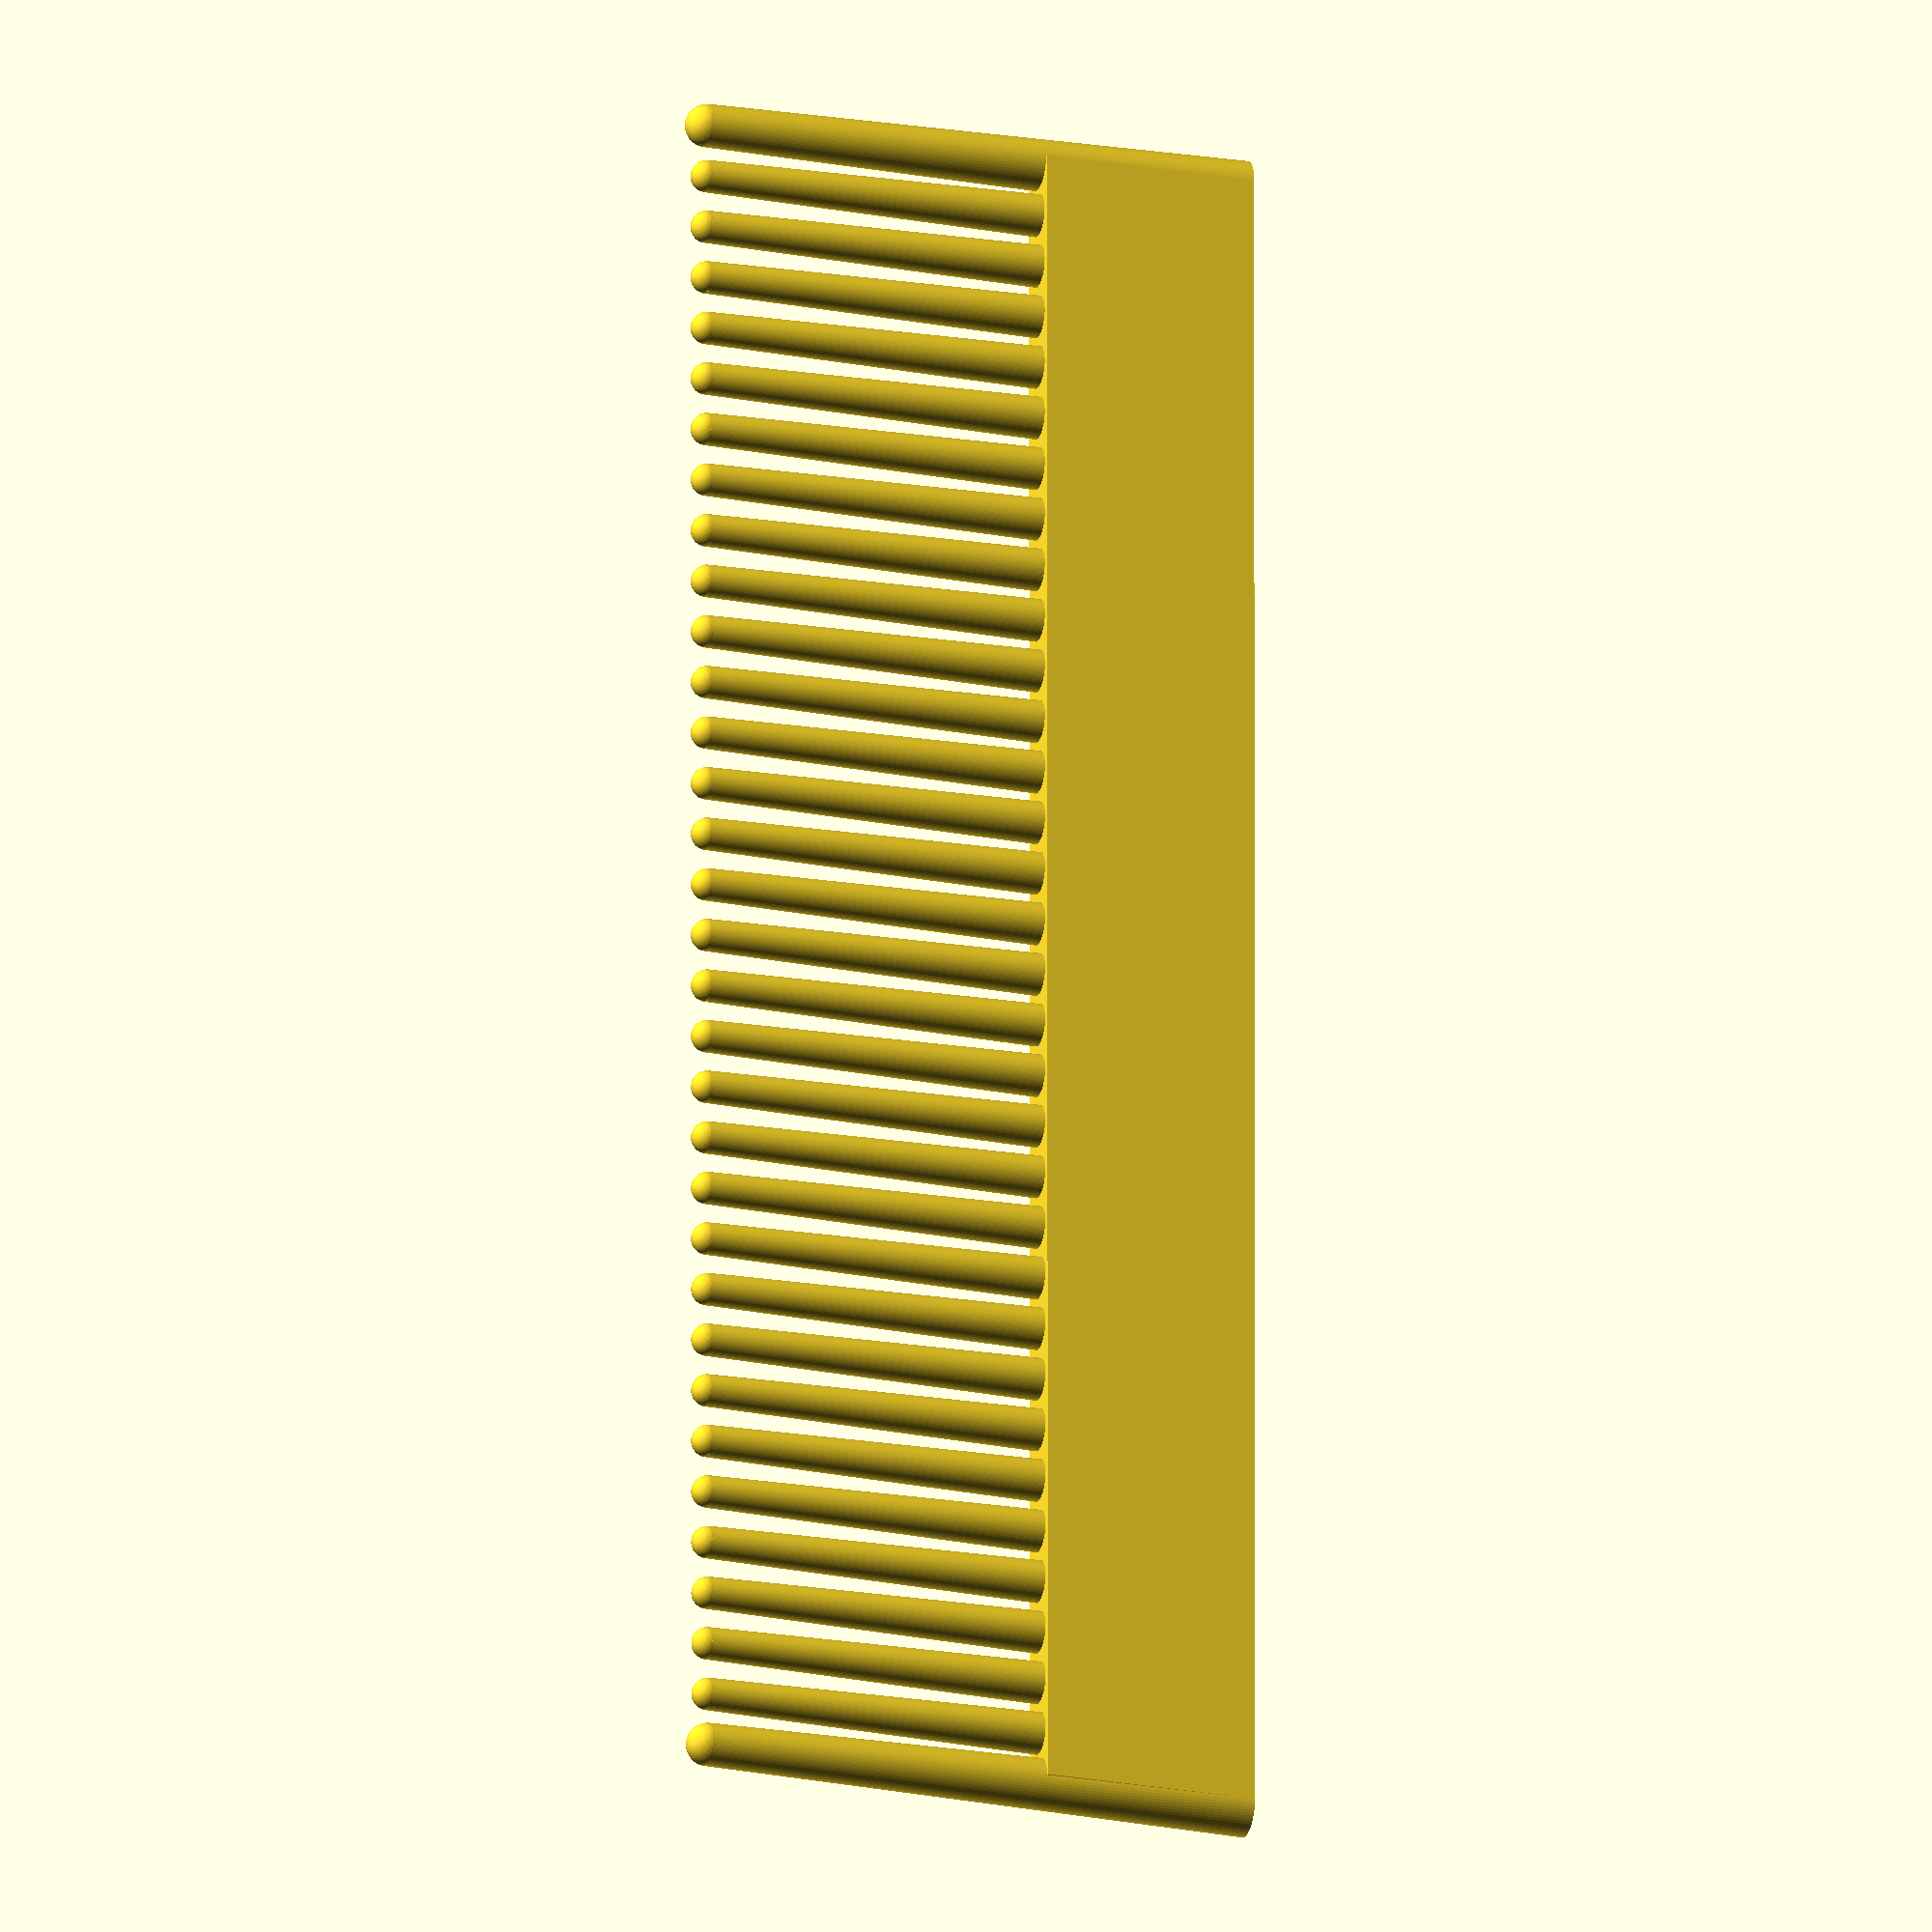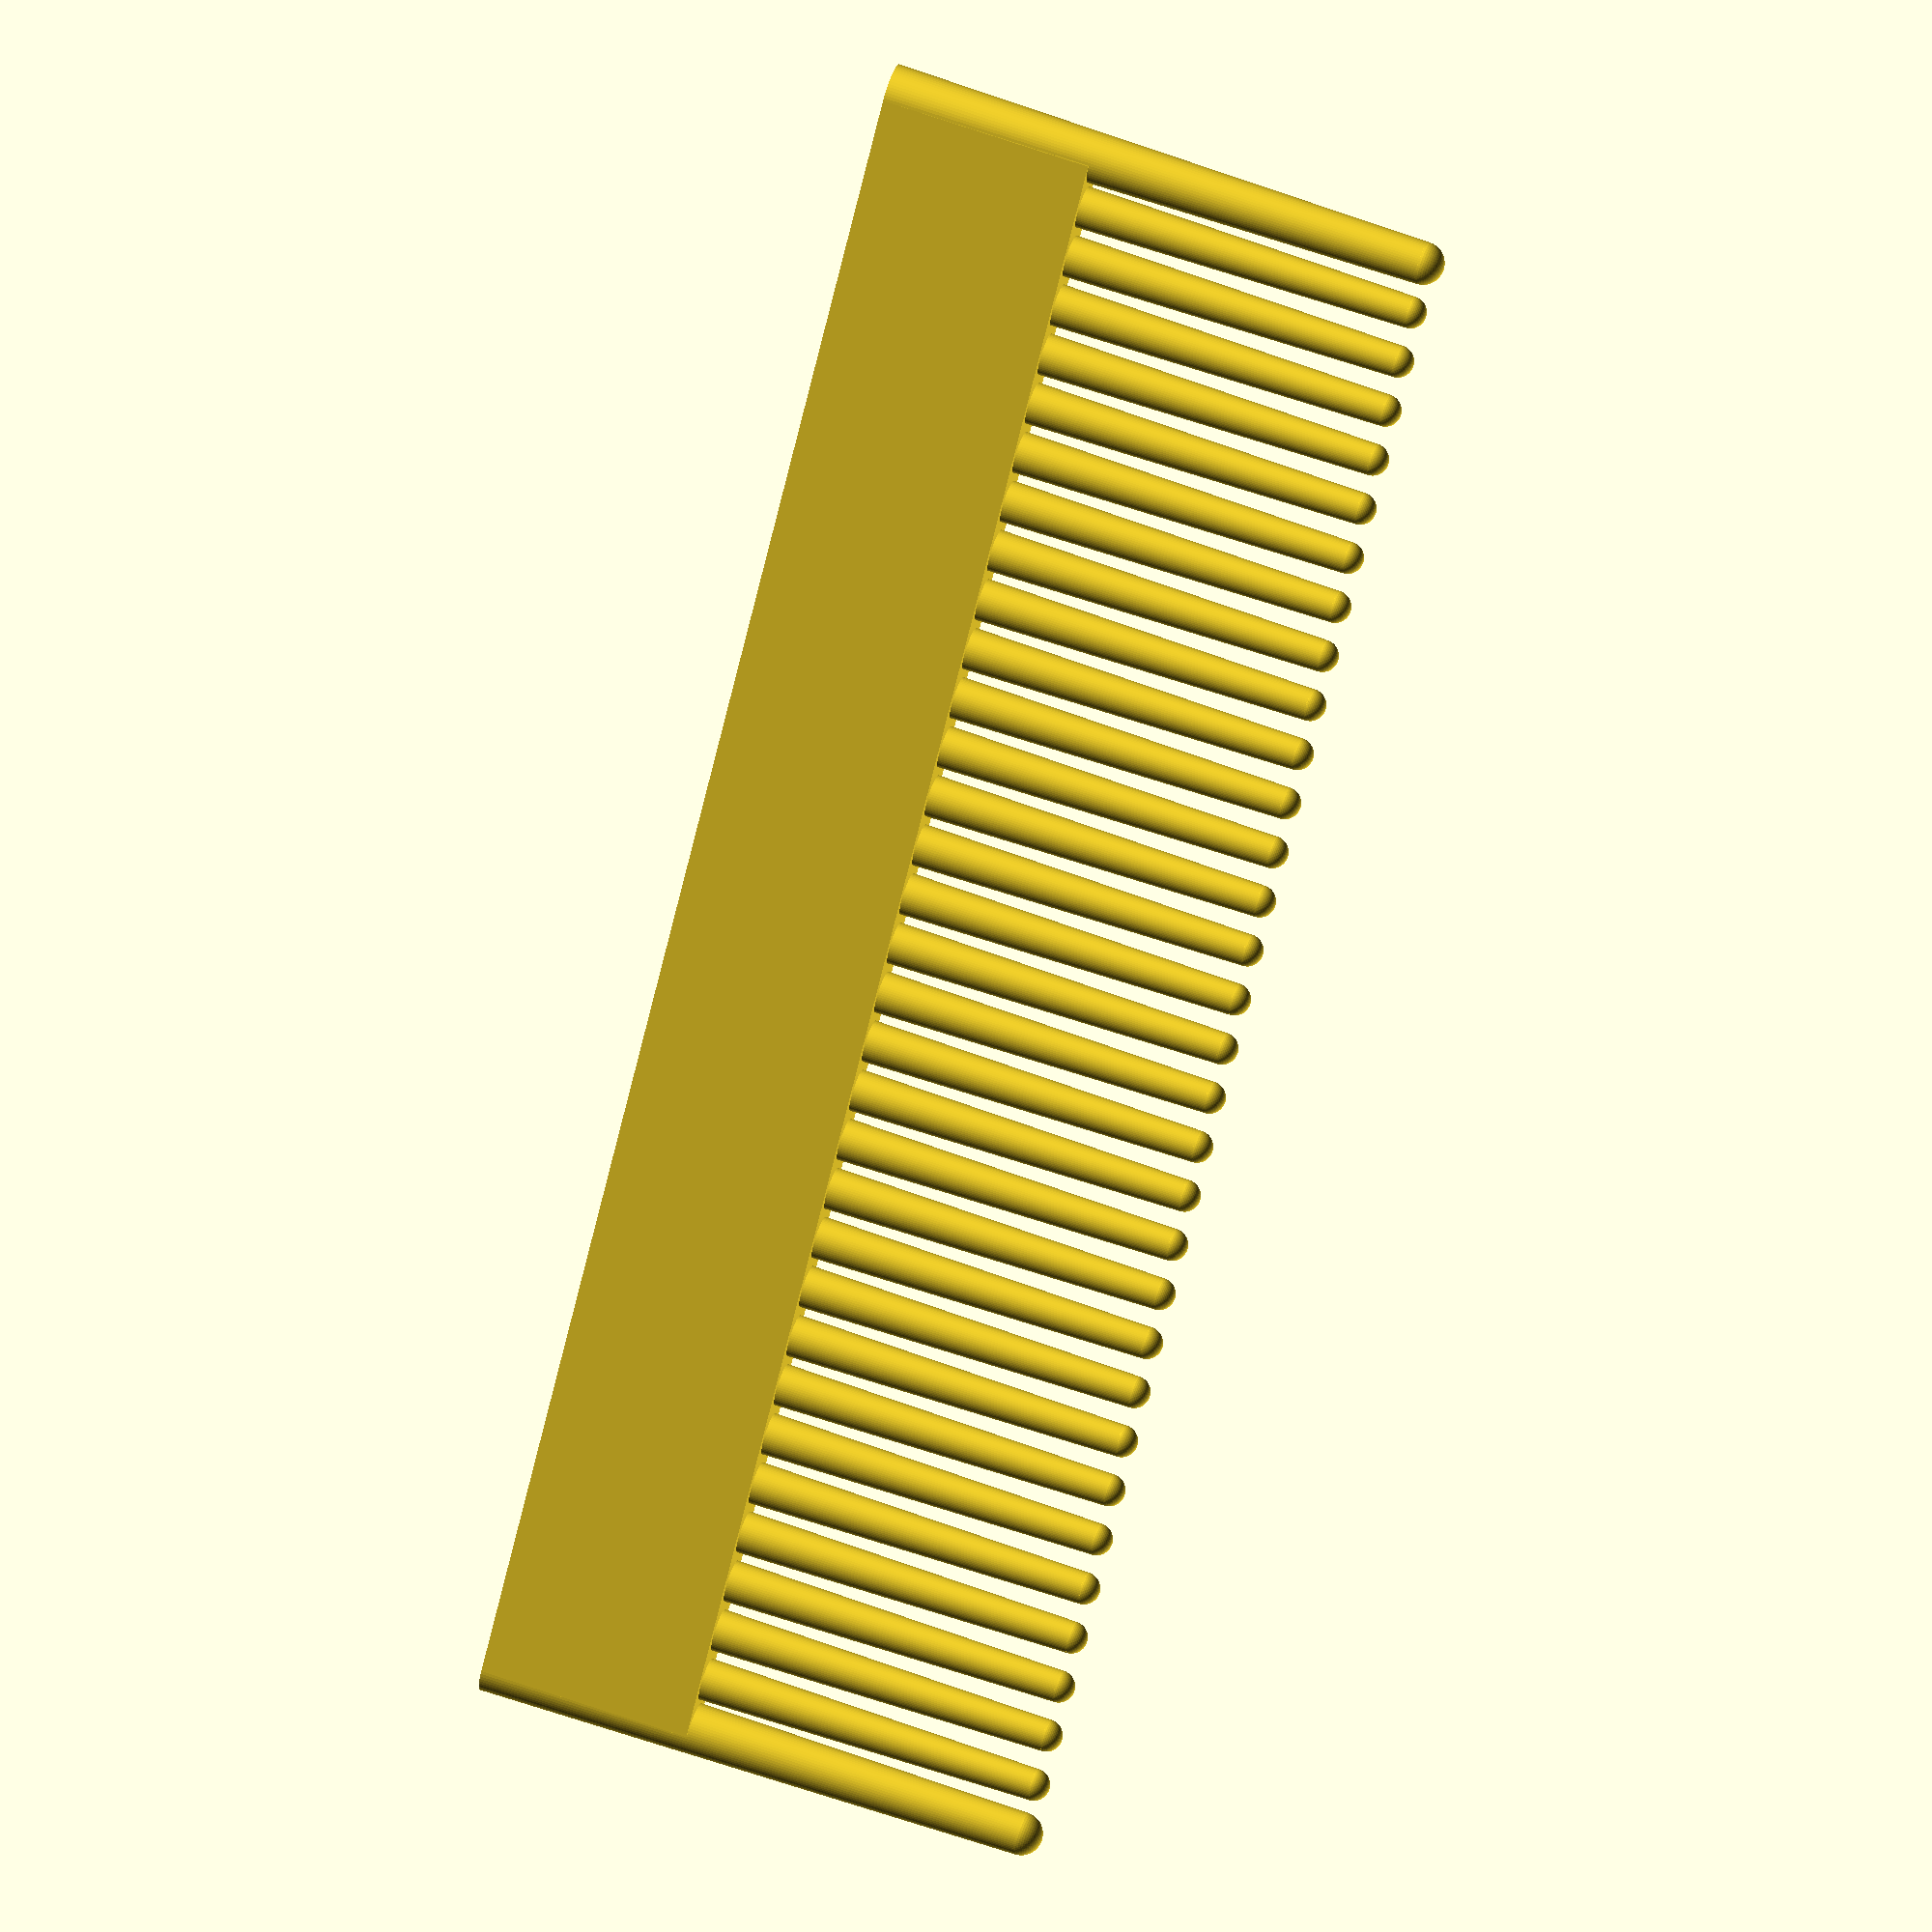
<openscad>
// BY_CRC customizable comb
// 2013-08
// 

frame_length = 120; // length of frame in mm
frame_width = 4; // width of frame in mm
frame_height = 15; // height of frame in mm
frame_end_tooth_radius = frame_width / 2; // radius of first and last tooth in mm

// tooth radius calculated later
tooth_radius = 1.5; // radius of a tooth in mm
tooth_length = 25; // length of a tooth in mm
tooth_amount = 32; // number of teeth
factor = 0.75; // tooth tip / tooth base factor

z = frame_height - 1;
y = tooth_radius + (frame_width - tooth_radius - tooth_radius) / 2;
// x in for loop

module tooth(radius, length, x, y, z){
	translate ( [x, y, z] )
	cylinder (h=length, r1=radius, r2=radius*factor, $fn=60);
	translate ( [x, y, z+length] )
	sphere (r=radius*factor, $fn=60);
	}

module frame(length, width, height){
	cube ( [length, width, height] );
	}

union(){
	frame(frame_length, frame_width, frame_height);
	tooth(frame_end_tooth_radius, tooth_length+frame_height-1, 0, y, 0);
	tooth(frame_end_tooth_radius, tooth_length+frame_height-1, frame_length, y, 0);

	for (i = [0:frame_length/tooth_amount:frame_length]) {
		tooth(tooth_radius,tooth_length, i, y, z );
		}
	}
</openscad>
<views>
elev=201.6 azim=269.9 roll=108.0 proj=o view=solid
elev=296.7 azim=132.9 roll=289.8 proj=o view=solid
</views>
